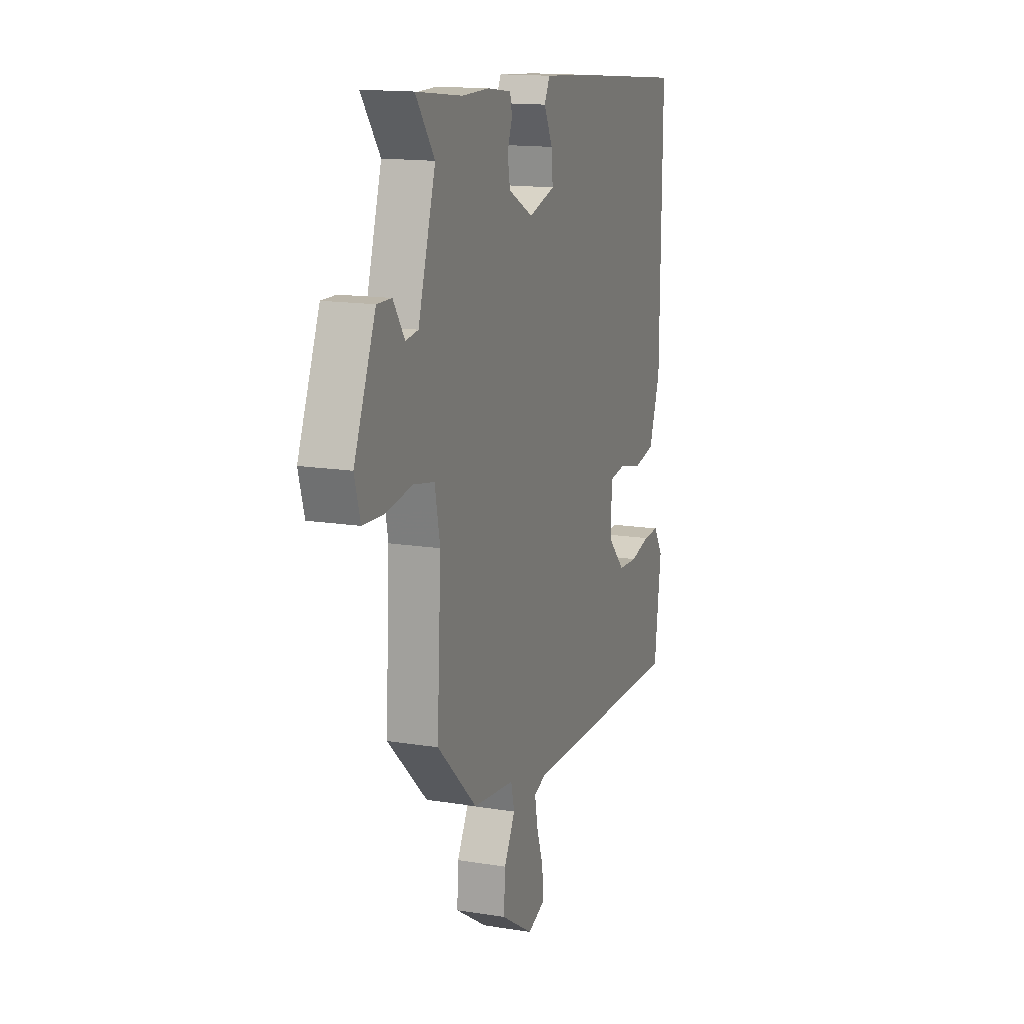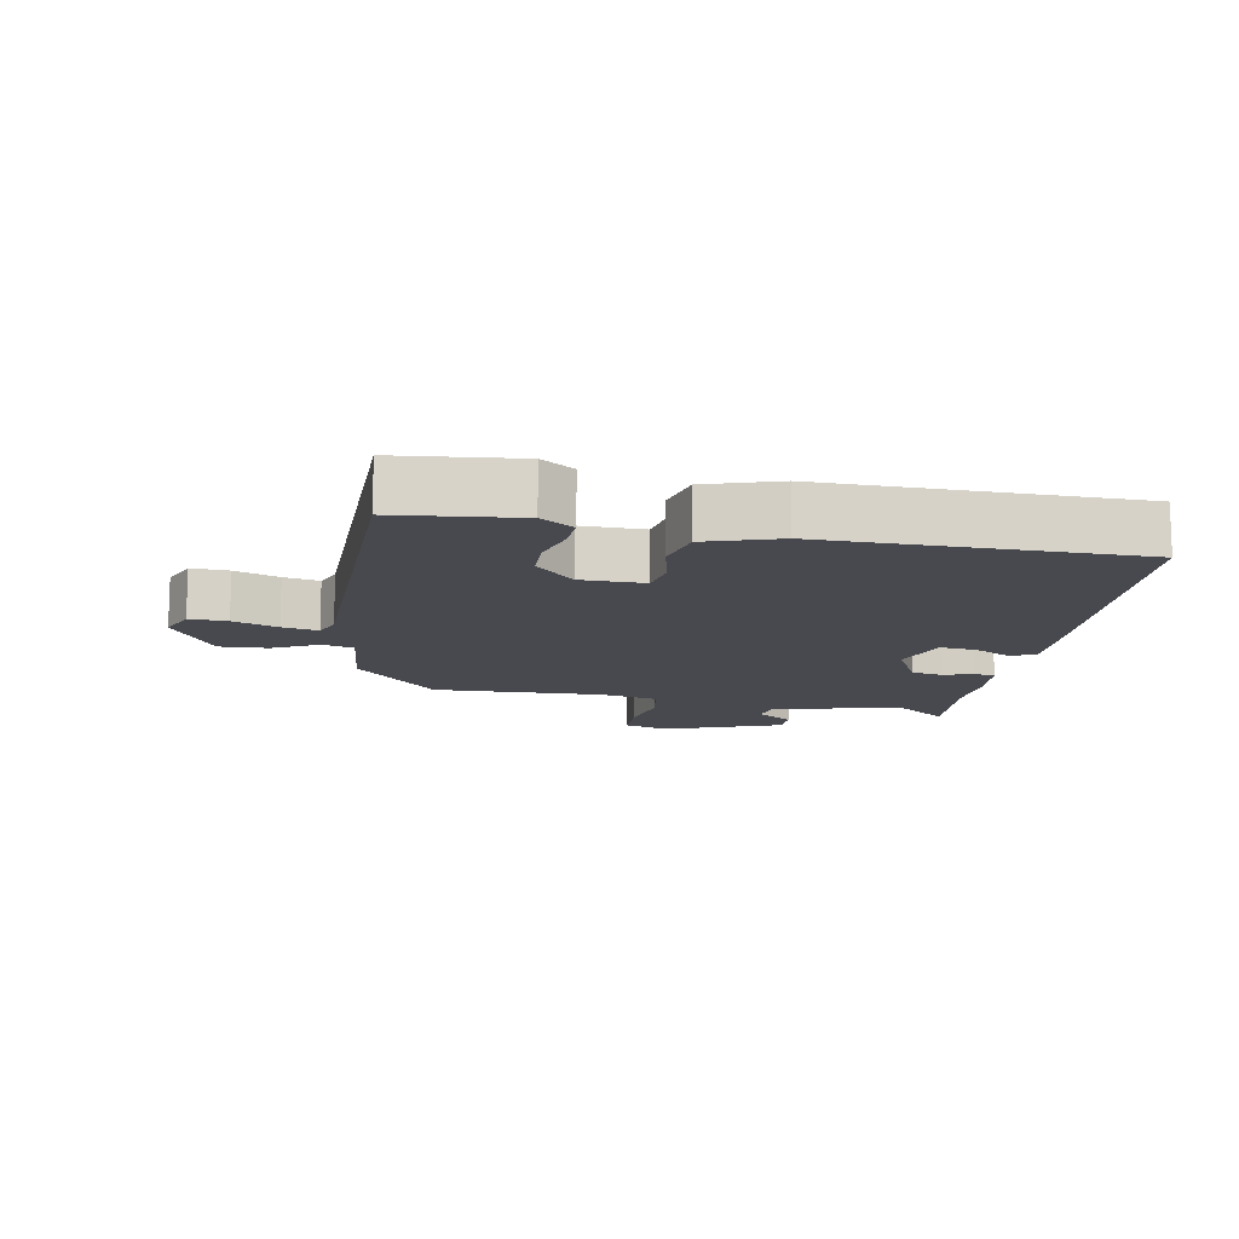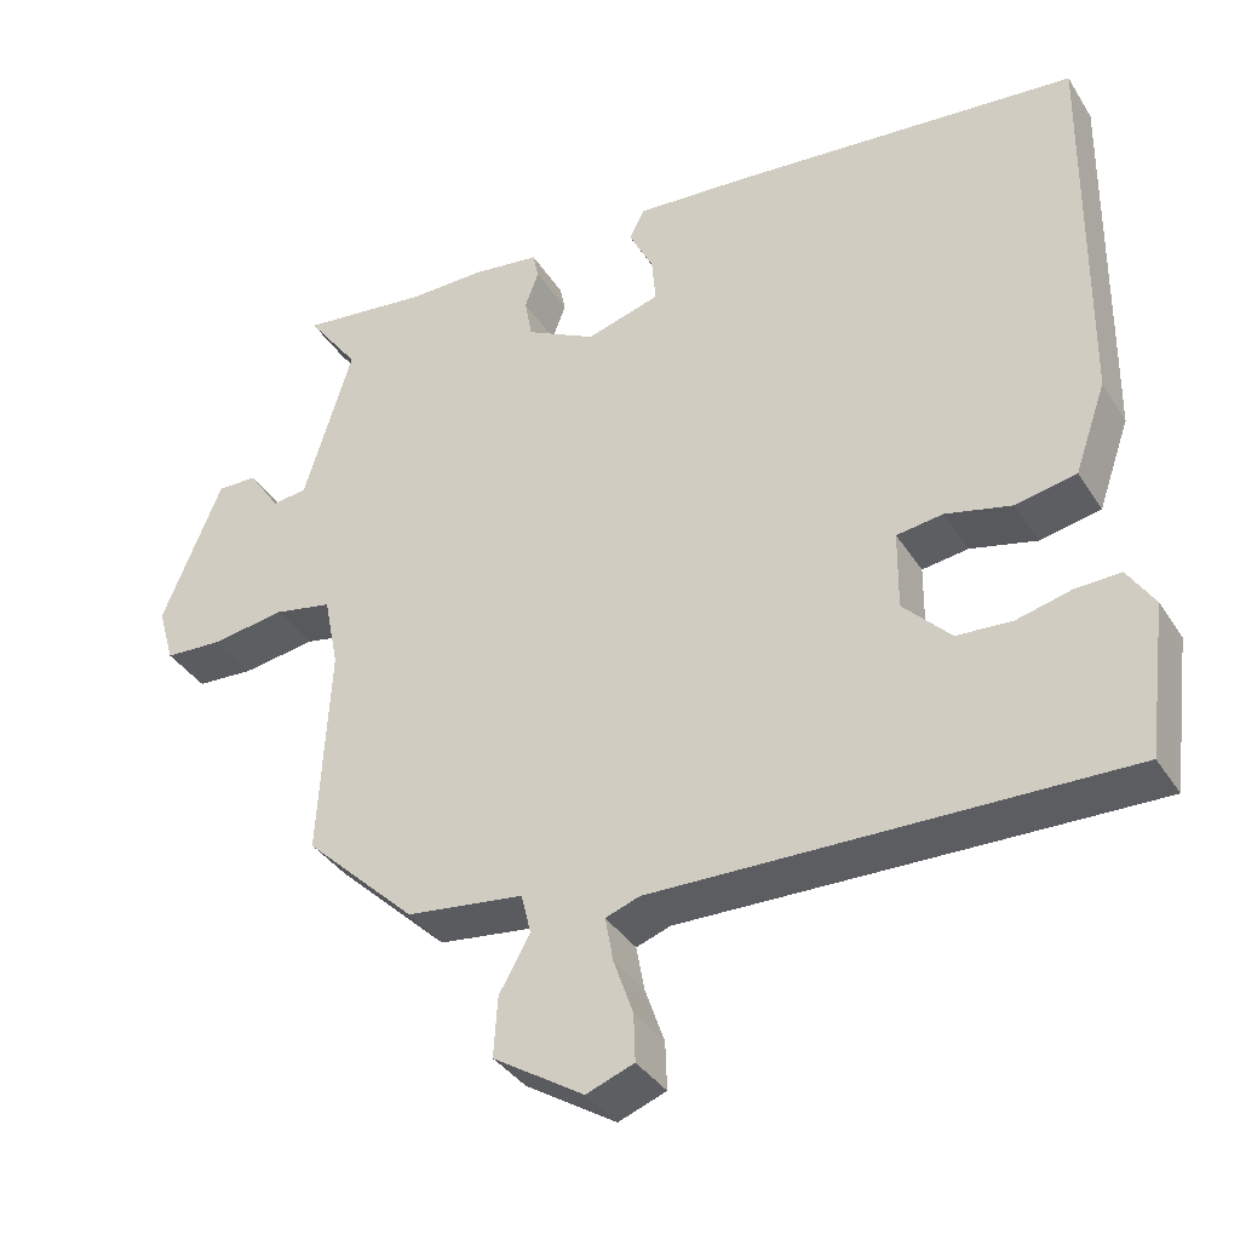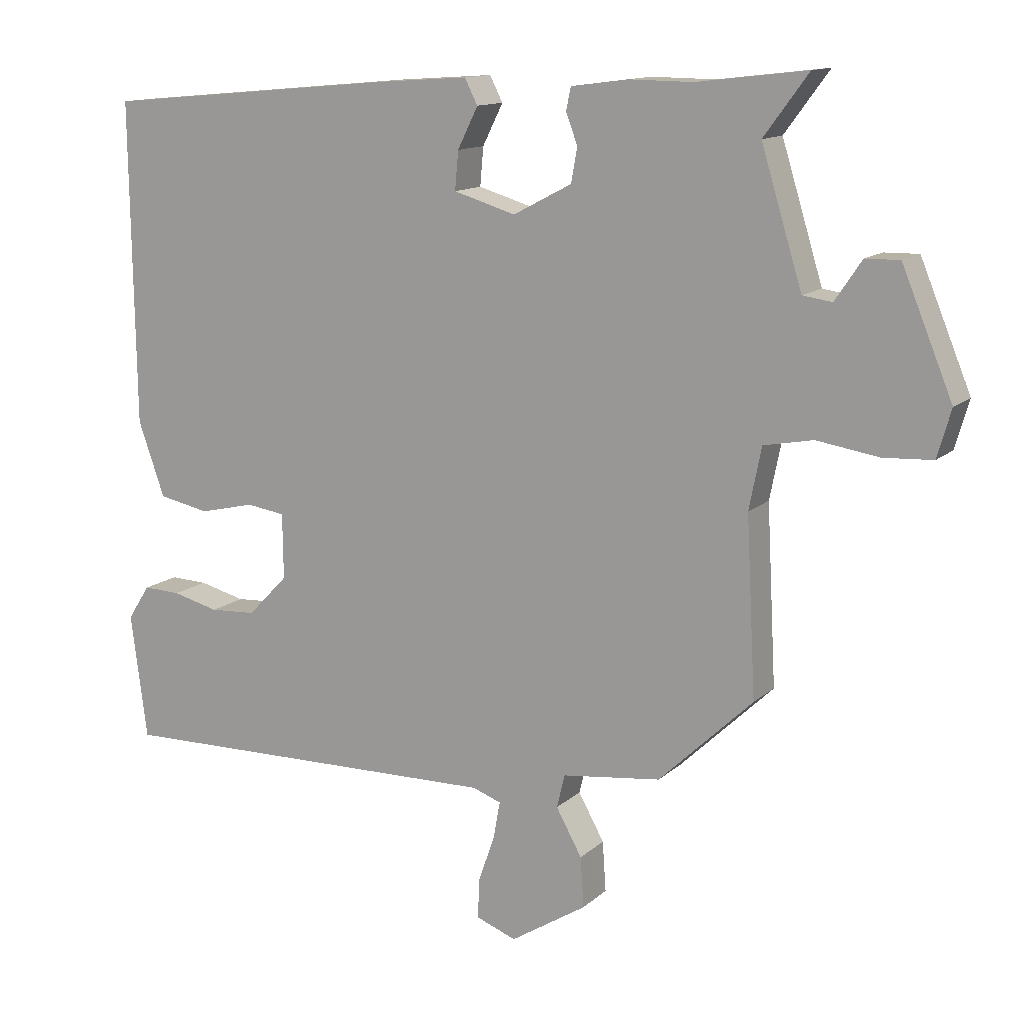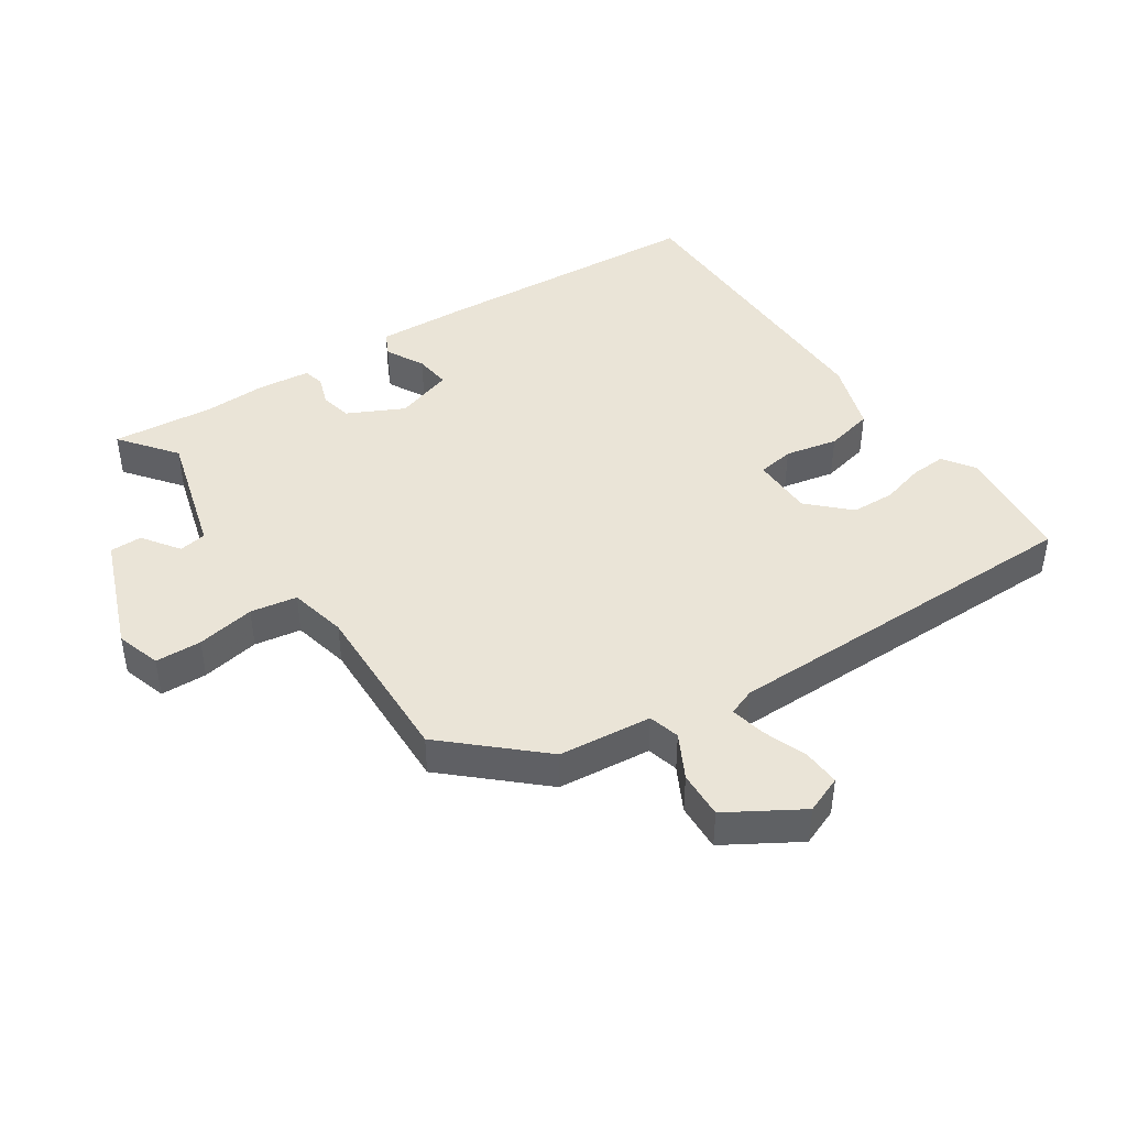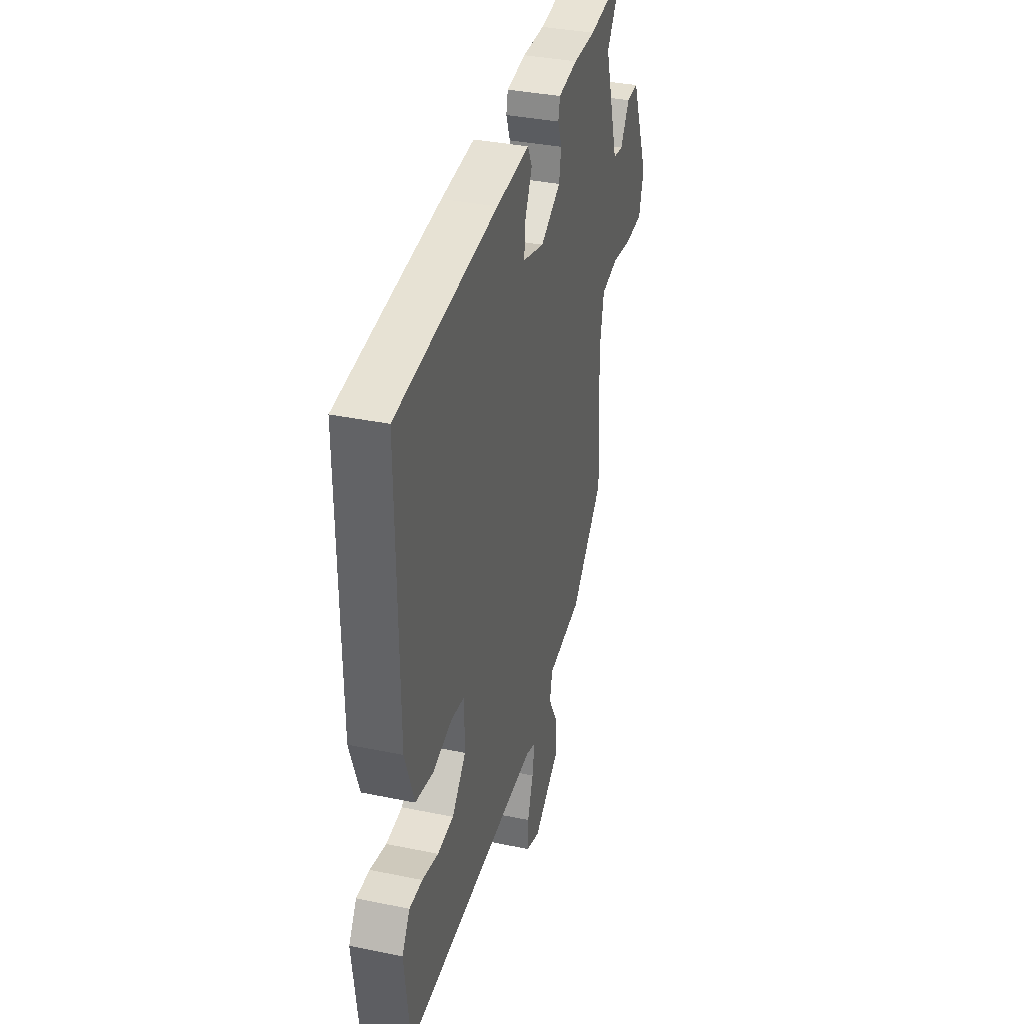
<metadata>
{"format":"obj","ext":"obj","renderer":"f3d","projection":"perspective","resolution":1024,"background":"white","views":[{"elev":14.9,"azim":109.3,"up":"+Z"},{"elev":-12.7,"azim":-101.8,"up":"+Y"},{"elev":-36.6,"azim":-151.4,"up":"+Z"},{"elev":13.1,"azim":28.5,"up":"+Z"},{"elev":43.7,"azim":144.9,"up":"+Y"},{"elev":35.6,"azim":-74.7,"up":"+Z"}]}
</metadata>
<code>
v 0.499 0.07 -0.326
v 0.361 0.07 -0.458
v 0.216 0.07 -0.476
v 0.204 0.07 -0.525
v 0.242 0.07 -0.593
v 0.247 0.07 -0.667
v 0.135 0.07 -0.738
v 0.076 0.07 -0.716
v 0.078 0.07 -0.658
v 0.102 0.07 -0.589
v 0.112 0.07 -0.534
v 0.07 0.07 -0.519
v -0.508 0.07 -0.53
v -0.532 0.07 -0.345
v -0.499 0.07 -0.294
v -0.444 0.07 -0.296
v -0.376 0.07 -0.313
v -0.308 0.07 -0.309
v -0.249 0.07 -0.248
v -0.25 0.07 -0.152
v -0.307 0.07 -0.144
v -0.388 0.07 -0.163
v -0.463 0.07 -0.148
v -0.502 0.07 -0.038
v -0.508 0.07 0.436
v -0.081 0.07 0.475
v 0.06 0.07 0.485
v 0.079 0.07 0.448
v 0.049 0.07 0.388
v 0.044 0.07 0.332
v 0.135 0.07 0.305
v 0.221 0.07 0.35
v 0.23 0.07 0.4
v 0.213 0.07 0.445
v 0.22 0.07 0.478
v 0.303 0.07 0.489
v 0.397 0.07 0.488
v 0.557 0.07 0.507
v 0.492 0.07 0.419
v 0.552 0.07 0.224
v 0.595 0.07 0.218
v 0.634 0.07 0.276
v 0.684 0.07 0.277
v 0.758 0.07 0.098
v 0.738 0.07 0.028
v 0.666 0.07 0.024
v 0.575 0.07 0.038
v 0.503 0.07 0.024
v 0.485 0.07 -0.066
v 0.499 0 -0.326
v 0.361 0 -0.458
v 0.216 0 -0.476
v 0.204 0 -0.525
v 0.242 0 -0.593
v 0.247 0 -0.667
v 0.135 0 -0.738
v 0.076 0 -0.716
v 0.078 0 -0.658
v 0.102 0 -0.589
v 0.112 0 -0.534
v 0.07 0 -0.519
v -0.508 0 -0.53
v -0.532 0 -0.345
v -0.499 0 -0.294
v -0.444 0 -0.296
v -0.376 0 -0.313
v -0.308 0 -0.309
v -0.249 0 -0.248
v -0.25 0 -0.152
v -0.307 0 -0.144
v -0.388 0 -0.163
v -0.463 0 -0.148
v -0.502 0 -0.038
v -0.508 0 0.436
v -0.081 0 0.475
v 0.06 0 0.485
v 0.079 0 0.448
v 0.049 0 0.388
v 0.044 0 0.332
v 0.135 0 0.305
v 0.221 0 0.35
v 0.23 0 0.4
v 0.213 0 0.445
v 0.22 0 0.478
v 0.303 0 0.489
v 0.397 0 0.488
v 0.557 0 0.507
v 0.492 0 0.419
v 0.552 0 0.224
v 0.595 0 0.218
v 0.634 0 0.276
v 0.684 0 0.277
v 0.758 0 0.098
v 0.738 0 0.028
v 0.666 0 0.024
v 0.575 0 0.038
v 0.503 0 0.024
v 0.485 0 -0.066
f 45 46 47
f 44 45 47
f 43 44 47
f 42 43 47
f 41 42 47
f 40 41 47 48
f 39 40 48
f 37 38 39
f 39 48 49
f 37 39 49
f 36 37 49
f 35 36 49
f 34 35 49
f 33 34 49
f 27 28 29
f 26 27 29
f 25 26 29
f 24 25 29
f 23 24 29
f 22 23 29
f 21 22 29
f 20 21 29 30
f 19 20 30 31
f 15 16 17
f 14 15 17
f 13 14 17
f 12 13 17
f 11 12 17 18
f 8 9 10
f 7 8 10
f 6 7 10
f 5 6 10
f 4 5 10
f 3 4 10 11
f 1 2 3
f 49 1 3
f 33 49 3
f 32 33 3
f 32 3 11
f 31 32 11
f 19 31 11
f 11 18 19
f 96 95 94
f 96 94 93
f 96 93 92
f 96 92 91
f 96 91 90
f 97 96 90 89
f 97 89 88
f 88 87 86
f 98 97 88
f 98 88 86
f 98 86 85
f 98 85 84
f 98 84 83
f 98 83 82
f 78 77 76
f 78 76 75
f 78 75 74
f 78 74 73
f 78 73 72
f 78 72 71
f 78 71 70
f 79 78 70 69
f 80 79 69 68
f 66 65 64
f 66 64 63
f 66 63 62
f 66 62 61
f 67 66 61 60
f 59 58 57
f 59 57 56
f 59 56 55
f 59 55 54
f 59 54 53
f 60 59 53 52
f 52 51 50
f 52 50 98
f 52 98 82
f 52 82 81
f 60 52 81
f 60 81 80
f 60 80 68
f 68 67 60
f 1 50 51 2
f 2 51 52 3
f 3 52 53 4
f 4 53 54 5
f 5 54 55 6
f 6 55 56 7
f 7 56 57 8
f 8 57 58 9
f 9 58 59 10
f 10 59 60 11
f 11 60 61 12
f 12 61 62 13
f 13 62 63 14
f 14 63 64 15
f 15 64 65 16
f 16 65 66 17
f 17 66 67 18
f 18 67 68 19
f 19 68 69 20
f 20 69 70 21
f 21 70 71 22
f 22 71 72 23
f 23 72 73 24
f 24 73 74 25
f 25 74 75 26
f 26 75 76 27
f 27 76 77 28
f 28 77 78 29
f 29 78 79 30
f 30 79 80 31
f 31 80 81 32
f 32 81 82 33
f 33 82 83 34
f 34 83 84 35
f 35 84 85 36
f 36 85 86 37
f 37 86 87 38
f 38 87 88 39
f 39 88 89 40
f 40 89 90 41
f 41 90 91 42
f 42 91 92 43
f 43 92 93 44
f 44 93 94 45
f 45 94 95 46
f 46 95 96 47
f 47 96 97 48
f 48 97 98 49
f 49 98 50 1

</code>
